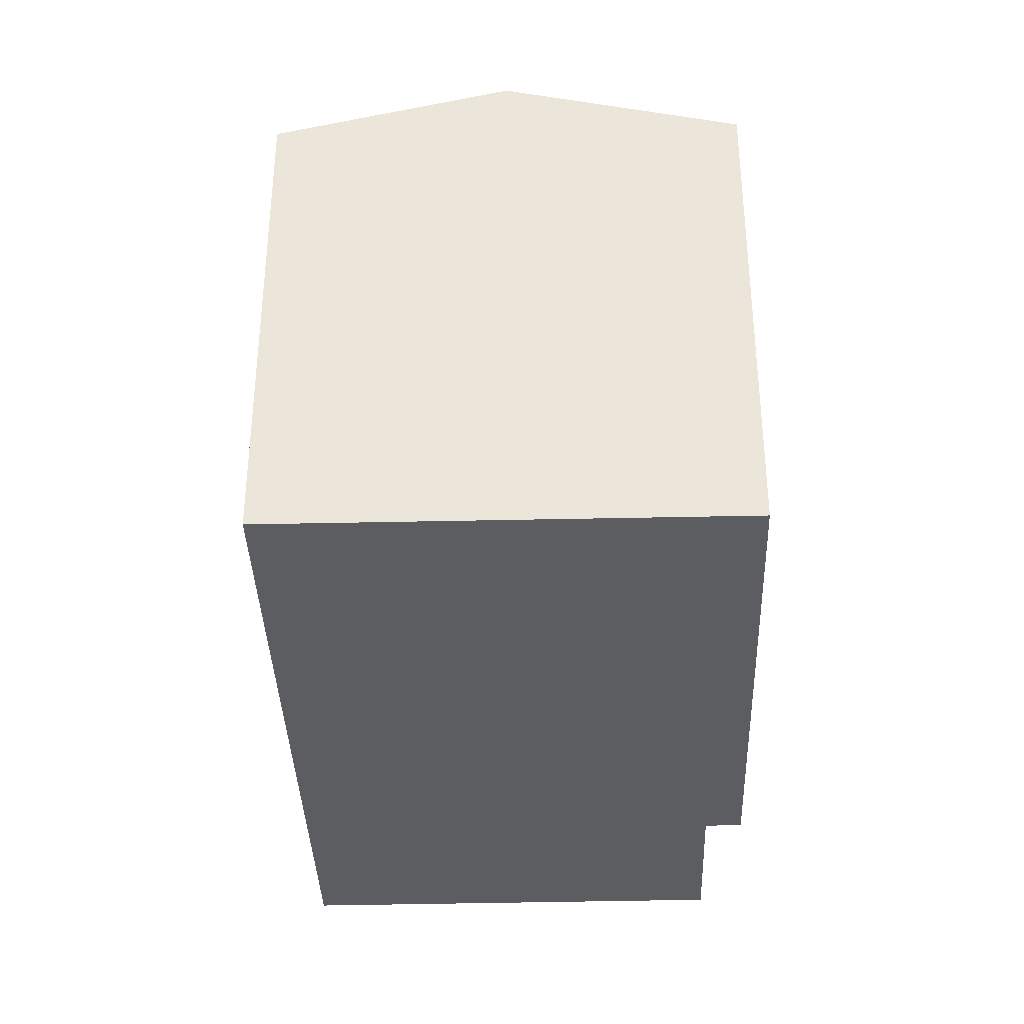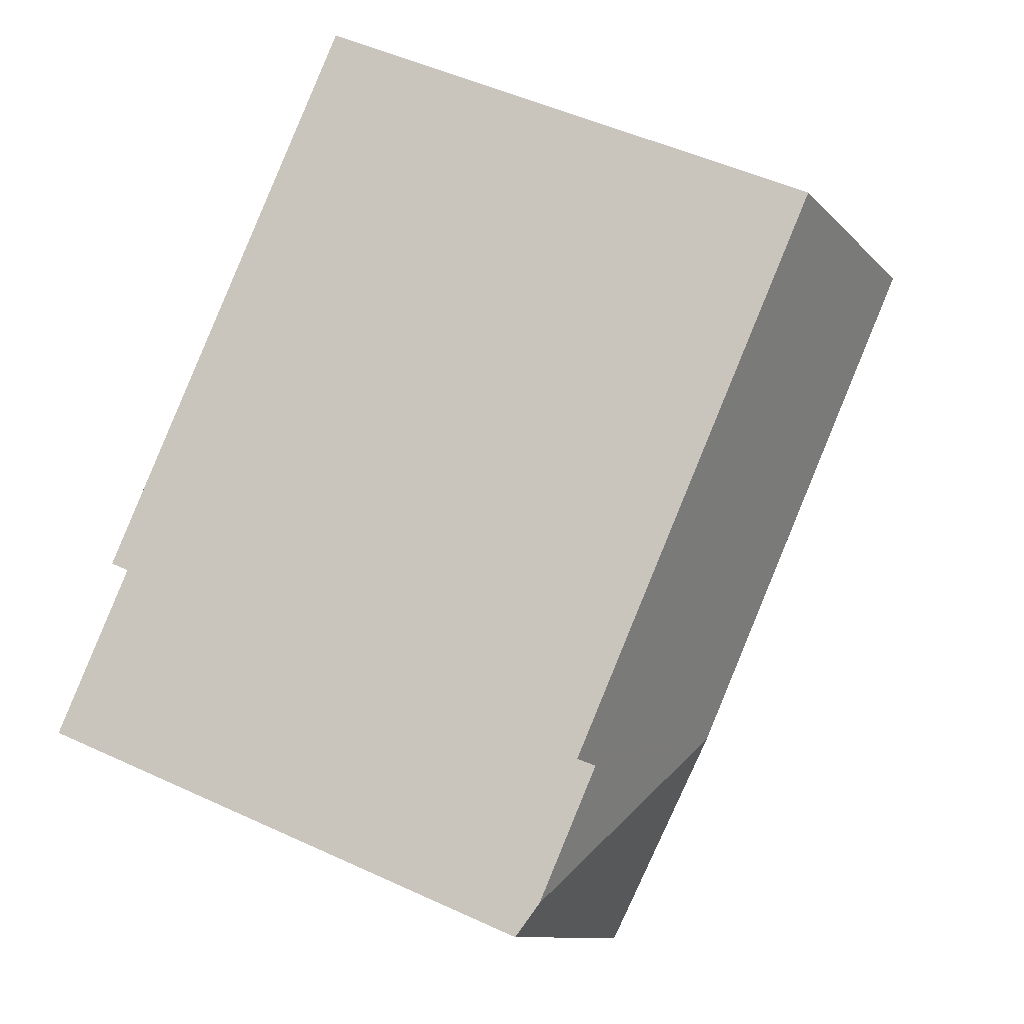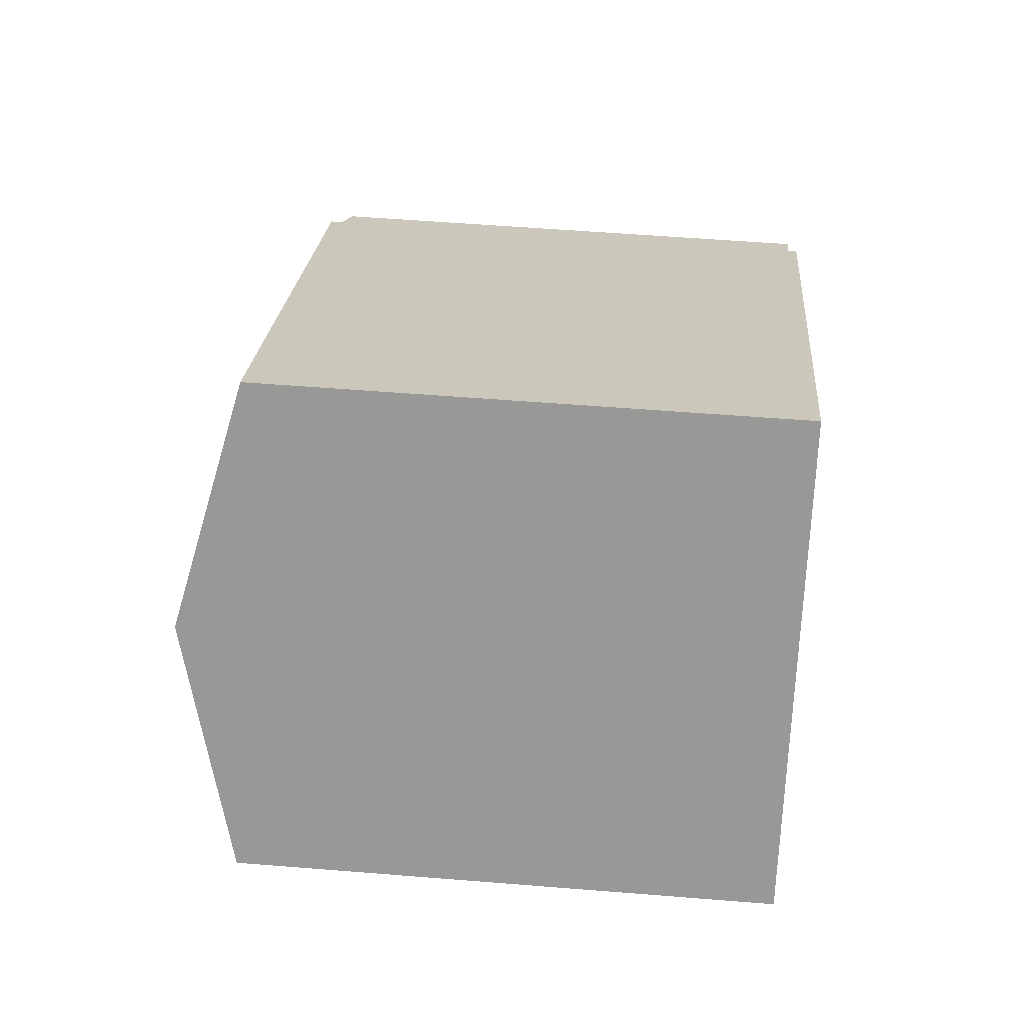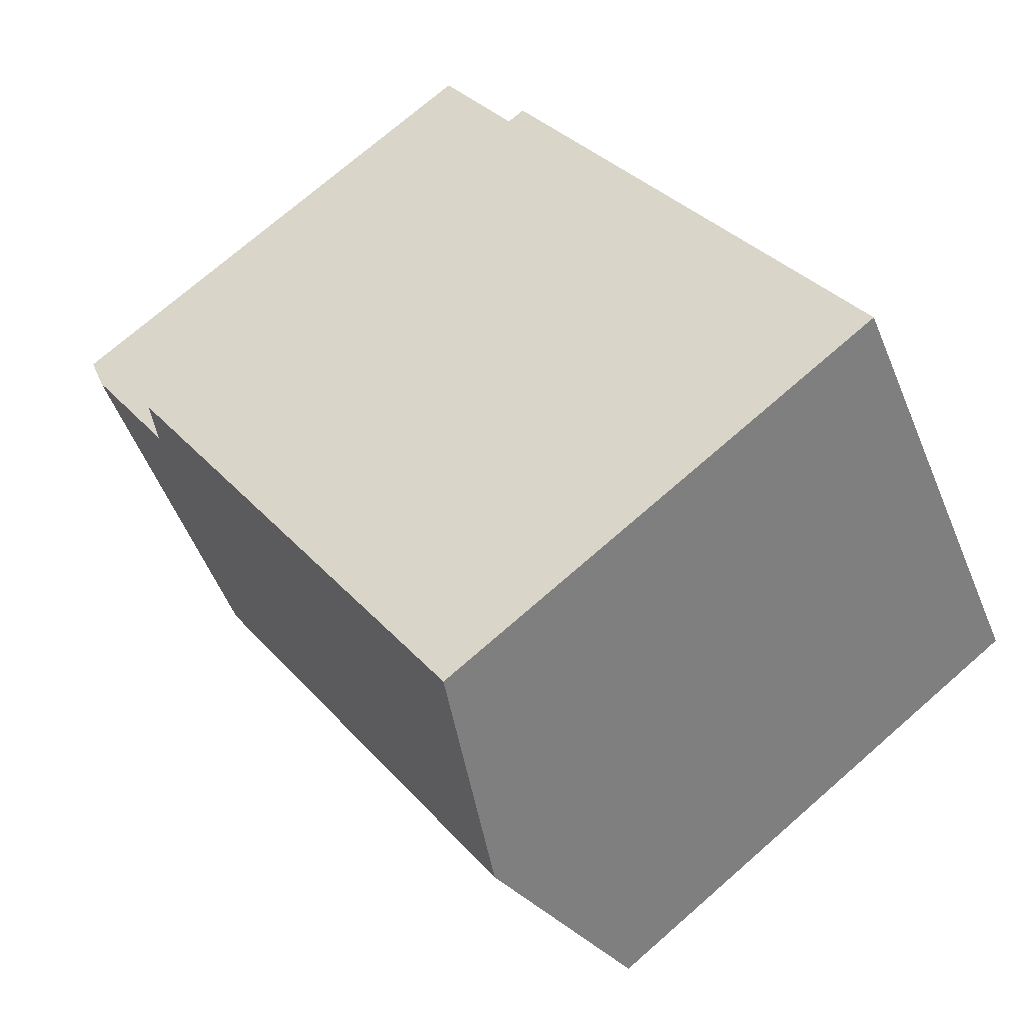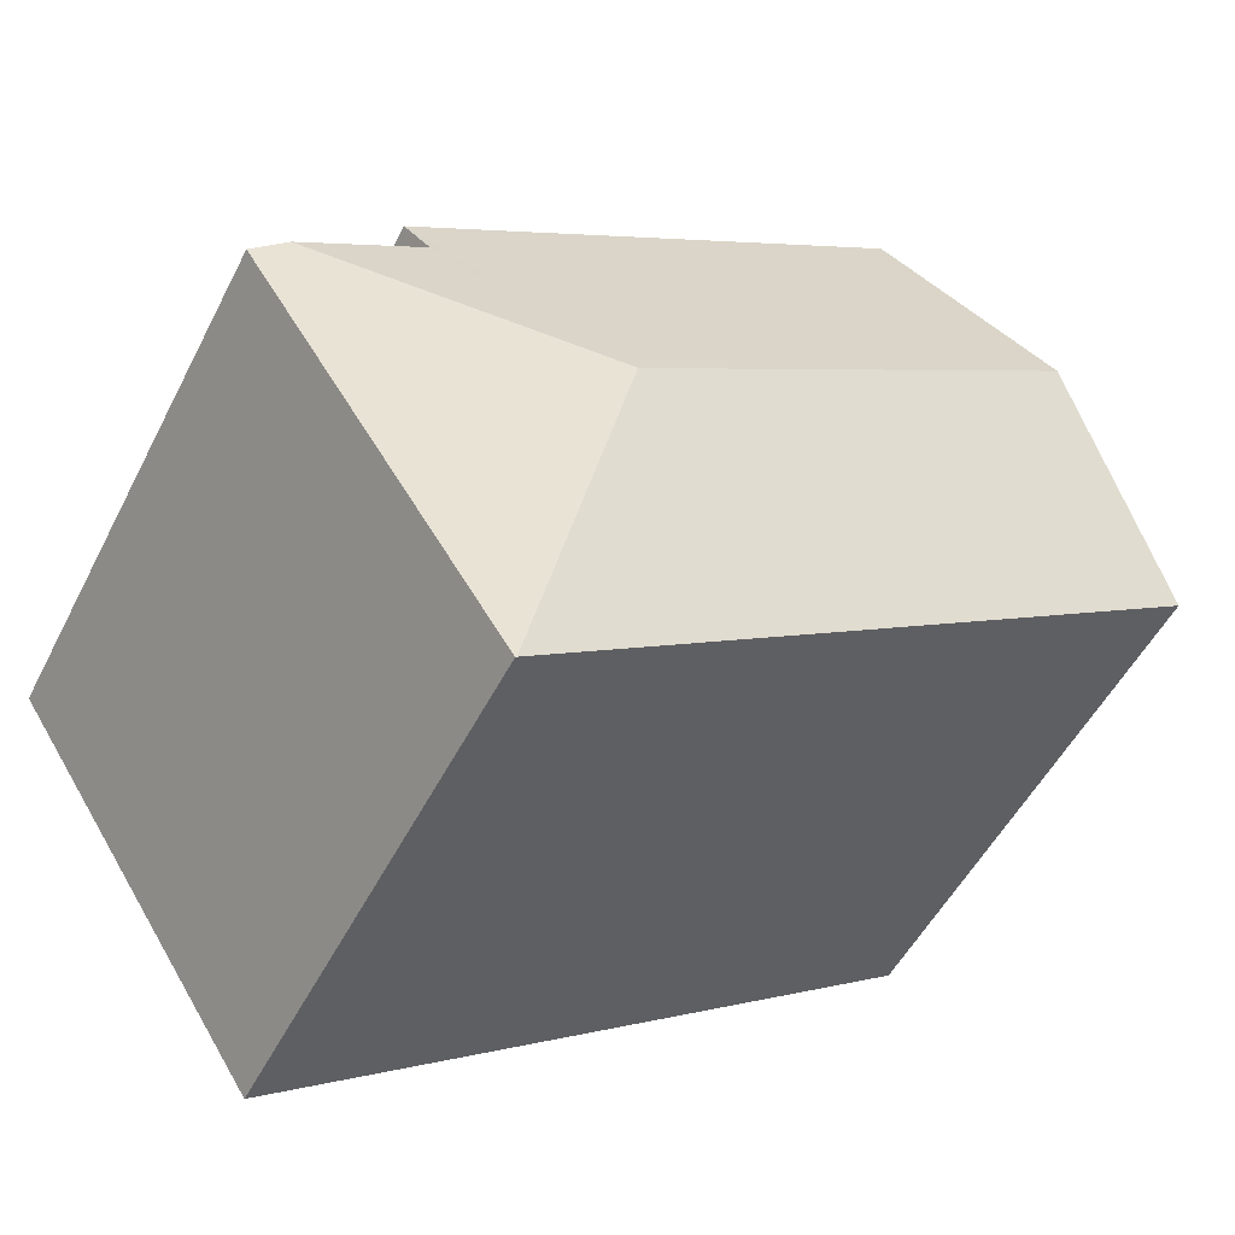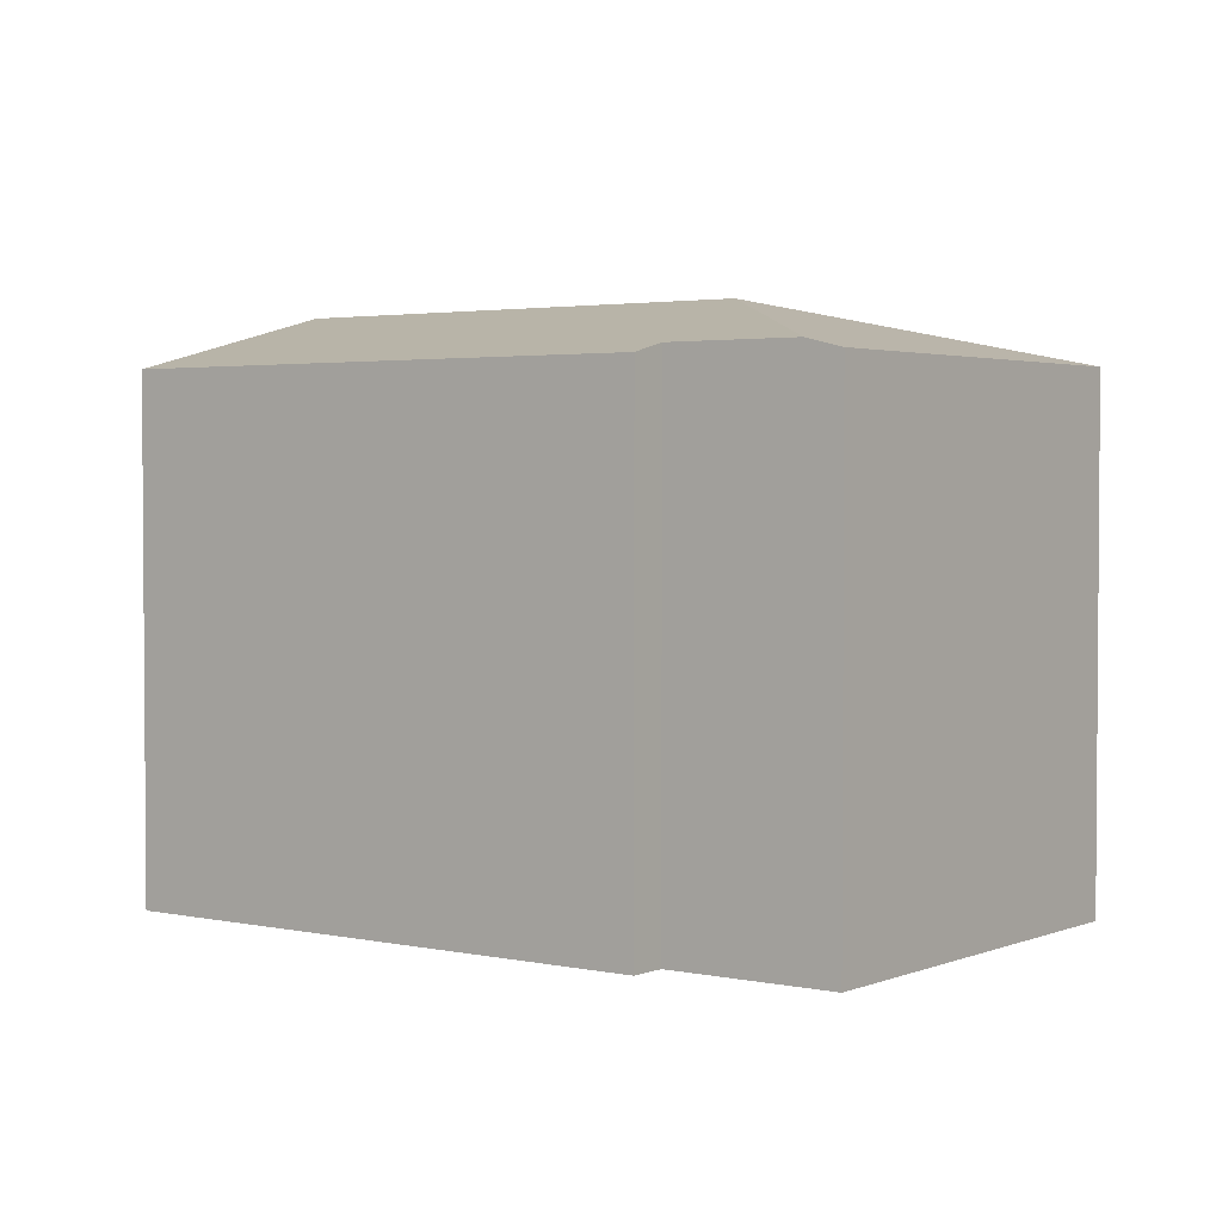
<metadata>
{"format":"obj","ext":"obj","renderer":"f3d","projection":"perspective","resolution":1024,"background":"white","views":[{"elev":-37.0,"azim":-54.8,"up":"+Y"},{"elev":49.6,"azim":117.1,"up":"+Z"},{"elev":54.5,"azim":-85.1,"up":"+Z"},{"elev":73.1,"azim":-131.1,"up":"+Z"},{"elev":-51.5,"azim":153.6,"up":"+Z"},{"elev":2.7,"azim":70.0,"up":"+Y"}]}
</metadata>
<code>
v  8.605 13.55 -5.651
v  14.82 15.11 -2.094
v  16.62 13.55 -10.92
v  3.529 15.11 5.319
v  4.661 13.55 -3.061
v  0 13.55 8.297e-16
v  16.65 13.54 -10.94
v  6.054 13.99 9.123
v  7.058 13.55 10.64
v  19.75 13.55 2.302
v  19.19 13.8 1.446
v  22.26 13.8 -0.57
v  23.1 13.56 -1.121
v  16.65 6.696e-16 -10.94
v  16.62 6.685e-16 -10.92
v  8.605 3.46e-16 -5.651
v  0 0 0
v  4.661 1.874e-16 -3.061
v  6.054 -5.586e-16 9.123
v  7.058 -6.514e-16 10.64
v  3.529 -3.257e-16 5.319
v  19.75 -1.41e-16 2.302
v  19.19 -8.854e-17 1.446
v  23.1 6.864e-17 -1.121
v  22.26 3.49e-17 -0.57
g defaultobject
f 1 2 3
f 2 1 4
f 4 1 5
f 4 5 6
f 2 7 3
f 8 2 4
f 2 8 9
f 2 9 10
f 2 10 11
f 12 2 11
f 13 2 12
f 2 13 7
f 14 3 7
f 3 14 1
f 1 14 5
f 5 14 6
f 6 14 15
f 6 15 16
f 6 16 17
f 17 16 18
f 17 4 6
f 4 17 8
f 8 17 9
f 9 17 19
f 9 19 20
f 19 17 21
f 20 10 9
f 10 20 22
f 23 12 11
f 12 23 13
f 13 23 24
f 24 23 25
f 10 23 11
f 23 10 22
f 24 7 13
f 7 24 14
f 20 23 22
f 23 20 16
f 16 20 18
f 18 20 19
f 18 19 17
f 17 19 21
f 25 14 24
f 14 25 23
f 14 23 15
f 15 23 16

</code>
